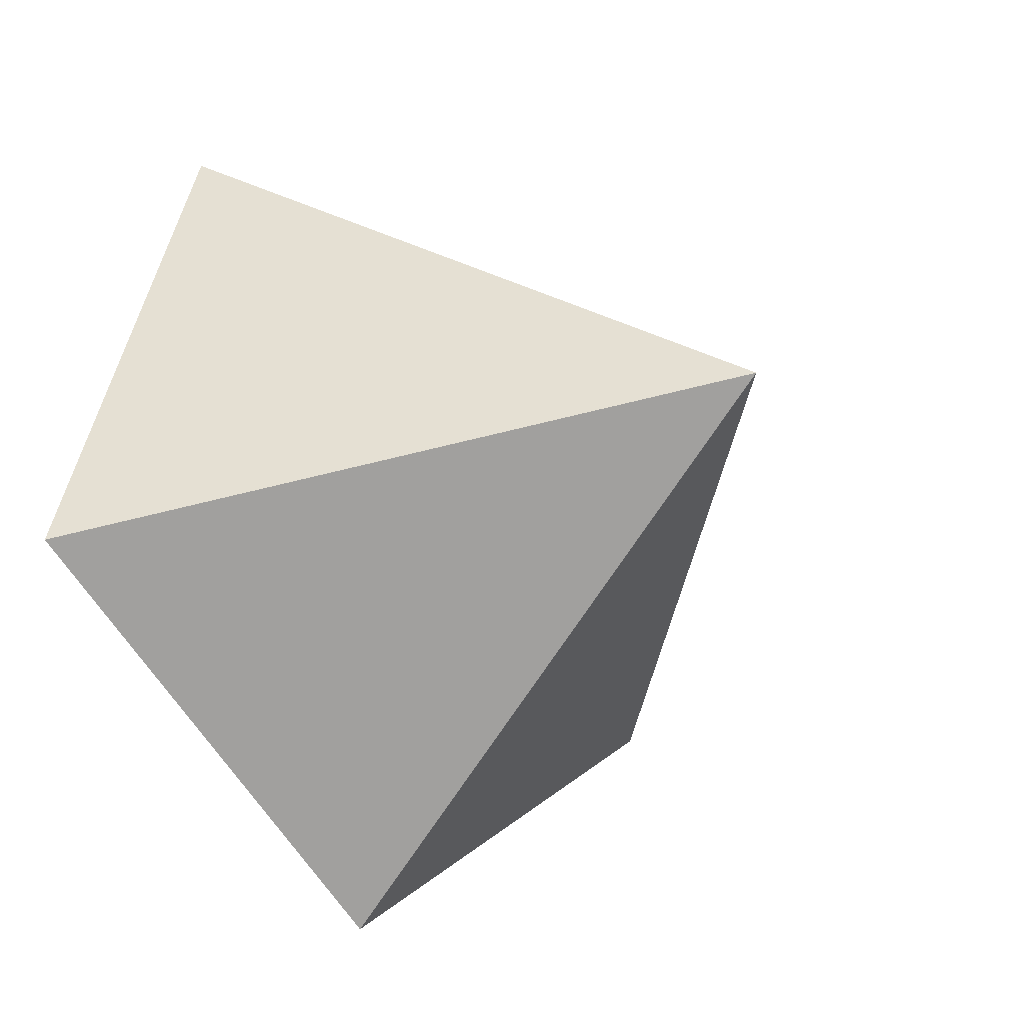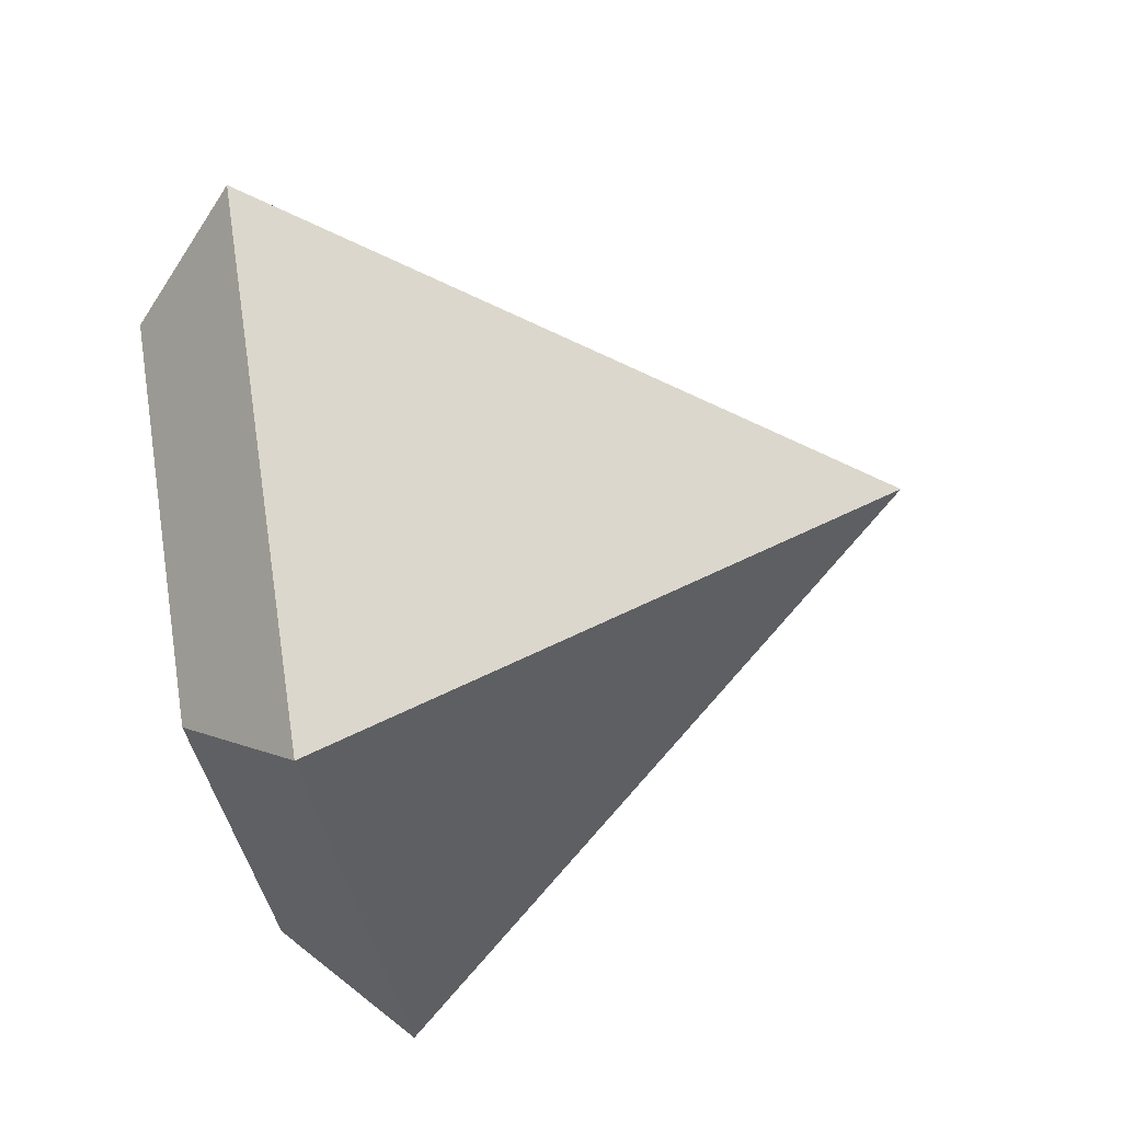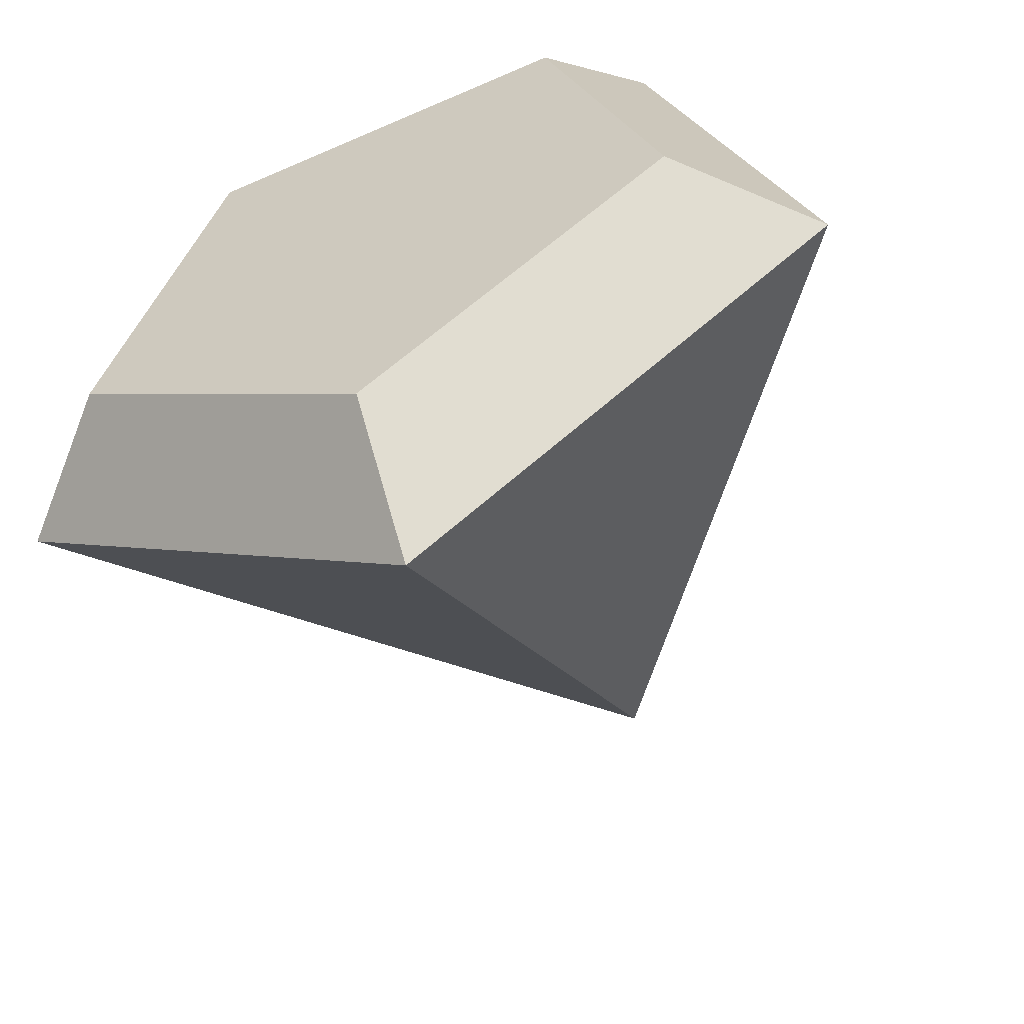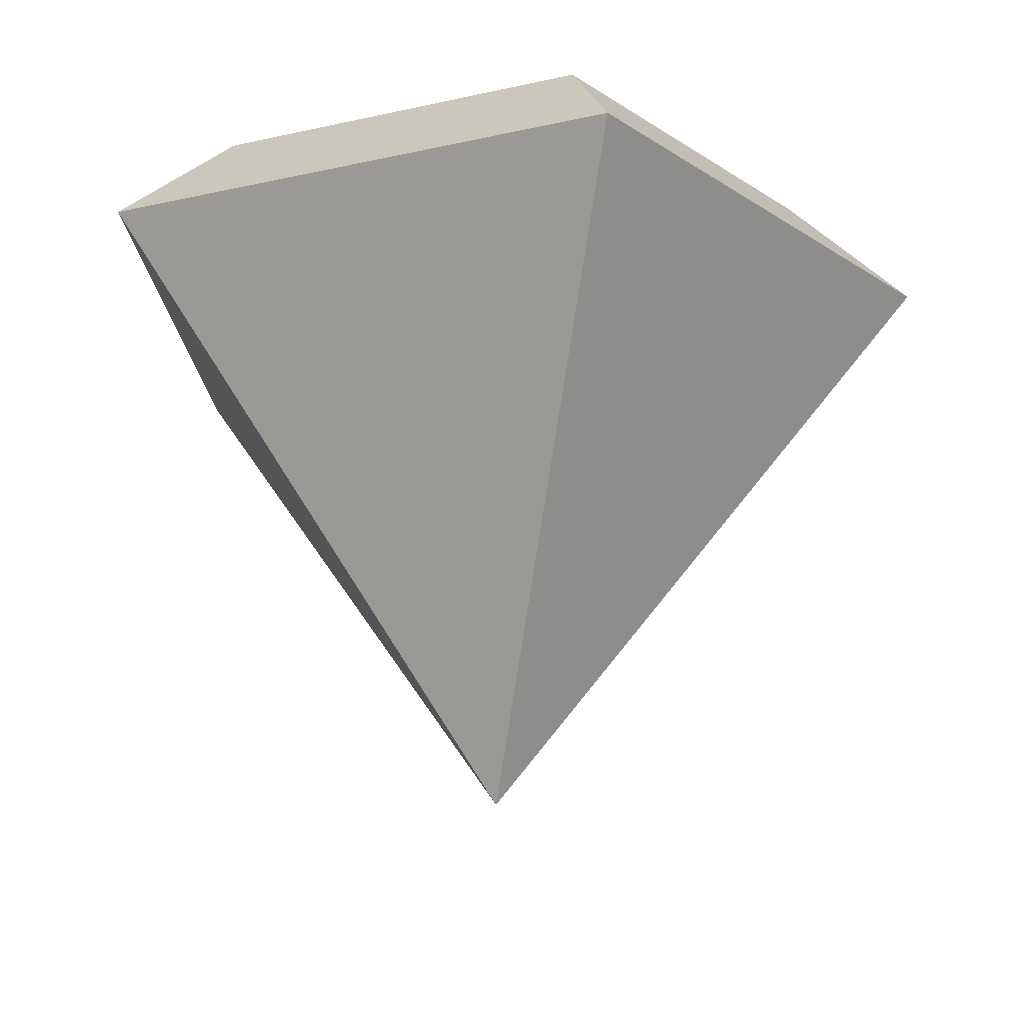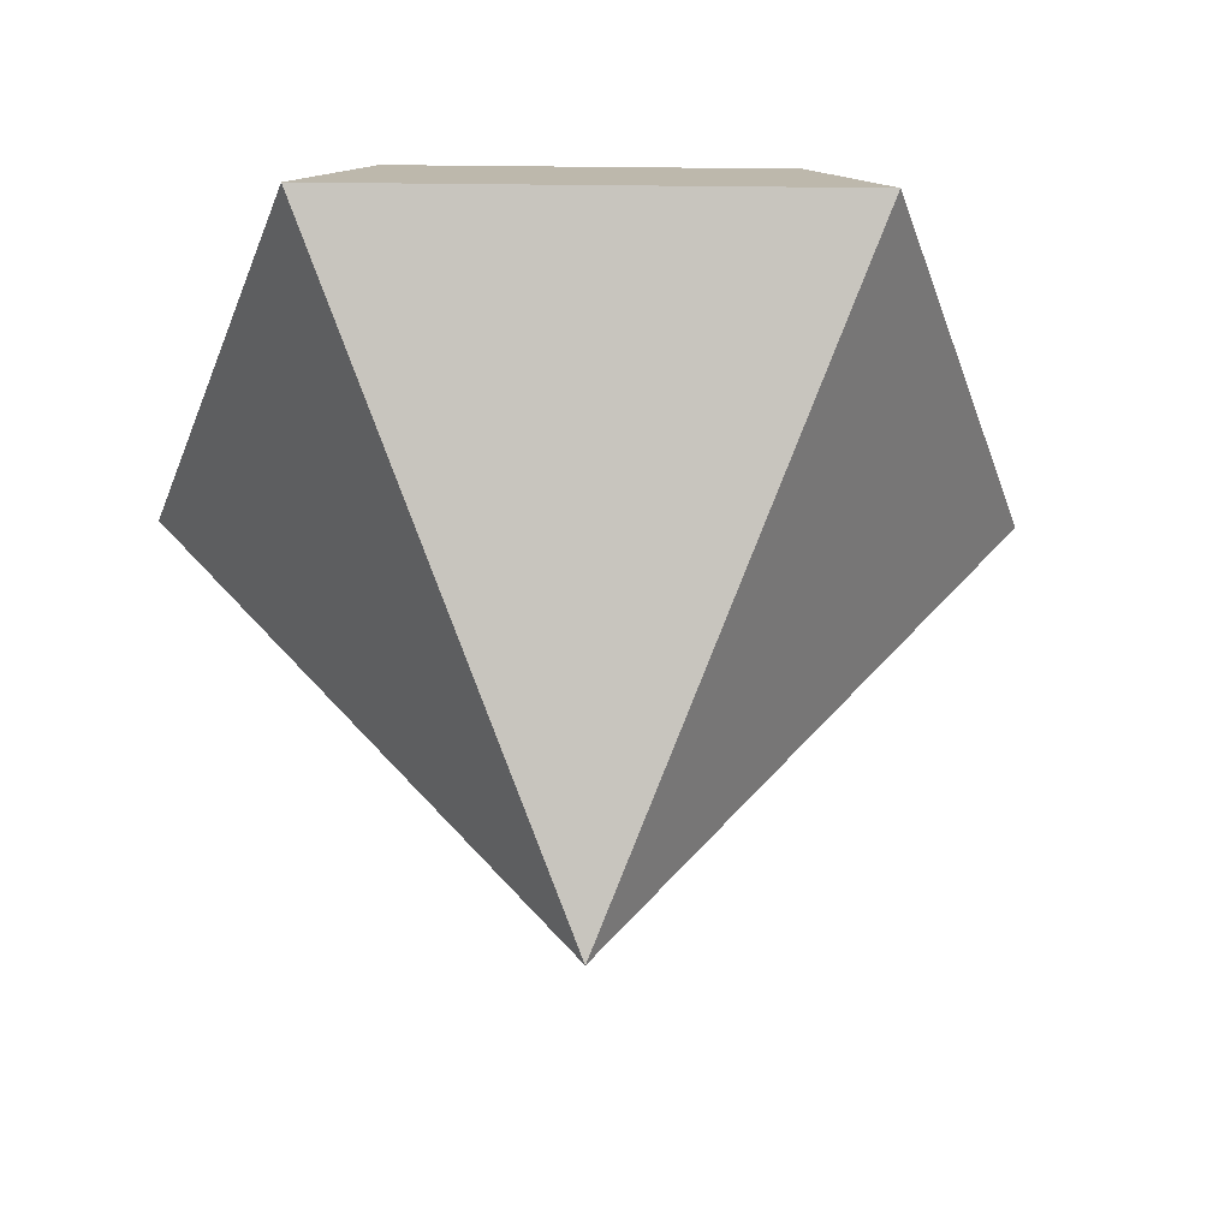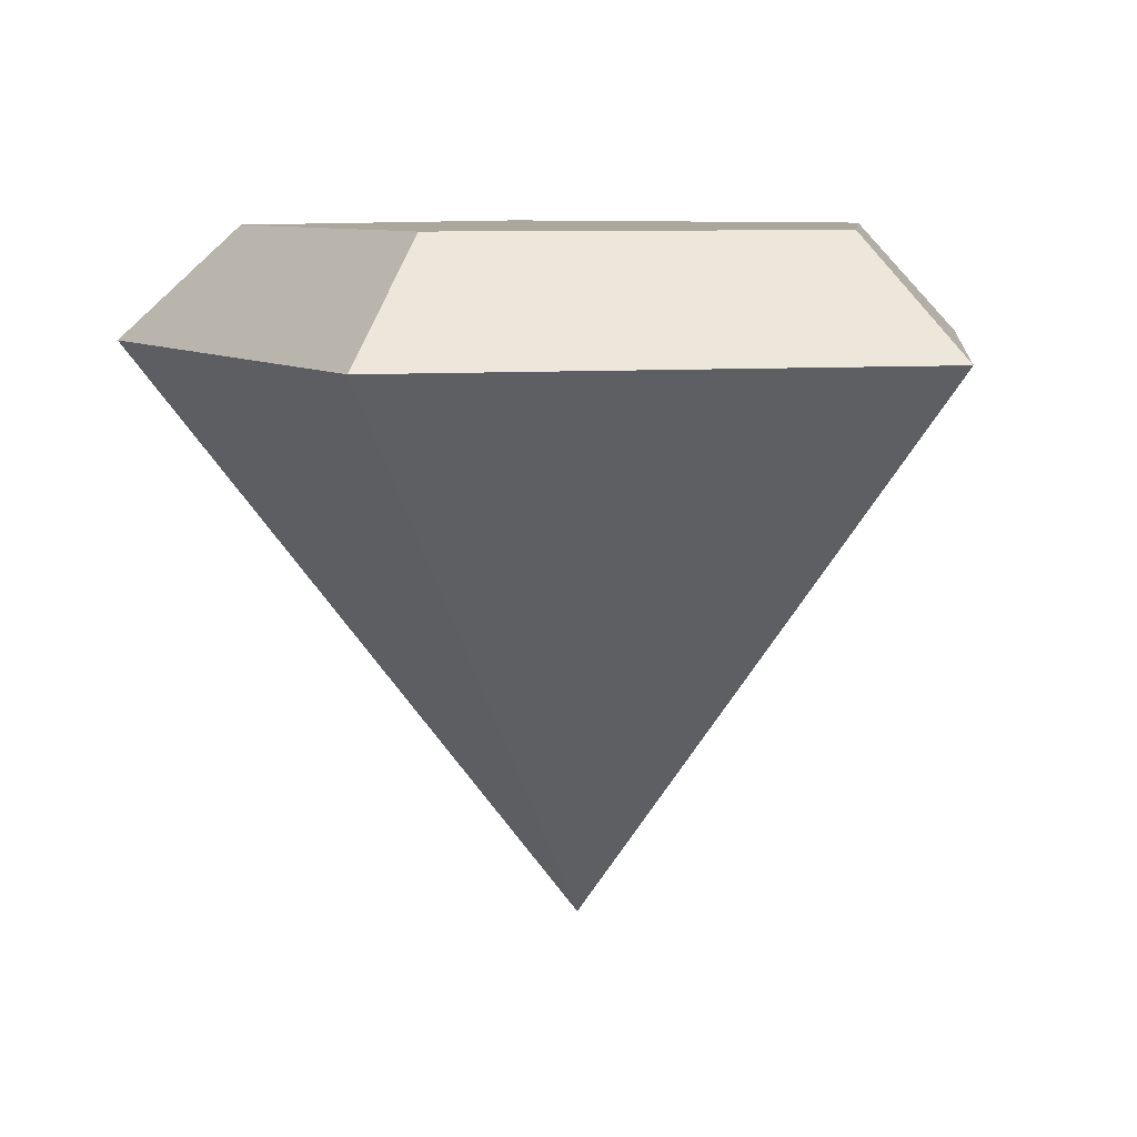
<metadata>
{"format":"obj","ext":"obj","renderer":"f3d","projection":"perspective","resolution":1024,"background":"white","views":[{"elev":-24.2,"azim":-45.3,"up":"+Z"},{"elev":-71.8,"azim":-79.8,"up":"+Z"},{"elev":-57.6,"azim":-155.5,"up":"+Z"},{"elev":-20.1,"azim":22.4,"up":"+Y"},{"elev":-33.3,"azim":143.2,"up":"+Y"},{"elev":8.3,"azim":-11.6,"up":"+Y"}]}
</metadata>
<code>
o Cone
v -0.0021 -0.4559 0
v -0.0021 0.1641 -0.5
v 0.4734 0.1641 -0.1545
v 0.2918 0.1641 0.4045
v -0.296 0.1641 0.4045
v -0.4776 0.1641 -0.1545
v -0.0021 0.2881 -0
v -0.0021 0.2881 -0.362
v 0.3422 0.2881 -0.1119
v 0.2107 0.2881 0.2929
v -0.2149 0.2881 0.2929
v -0.3464 0.2881 -0.1119
f 1 2 3
f 1 3 4
f 1 4 5
f 1 5 6
f 1 6 2
f 9 8 7
f 10 9 7
f 11 10 7
f 12 11 7
f 8 12 7
f 3 2 8 9
f 4 3 9 10
f 5 4 10 11
f 6 5 11 12
f 2 6 12 8

</code>
